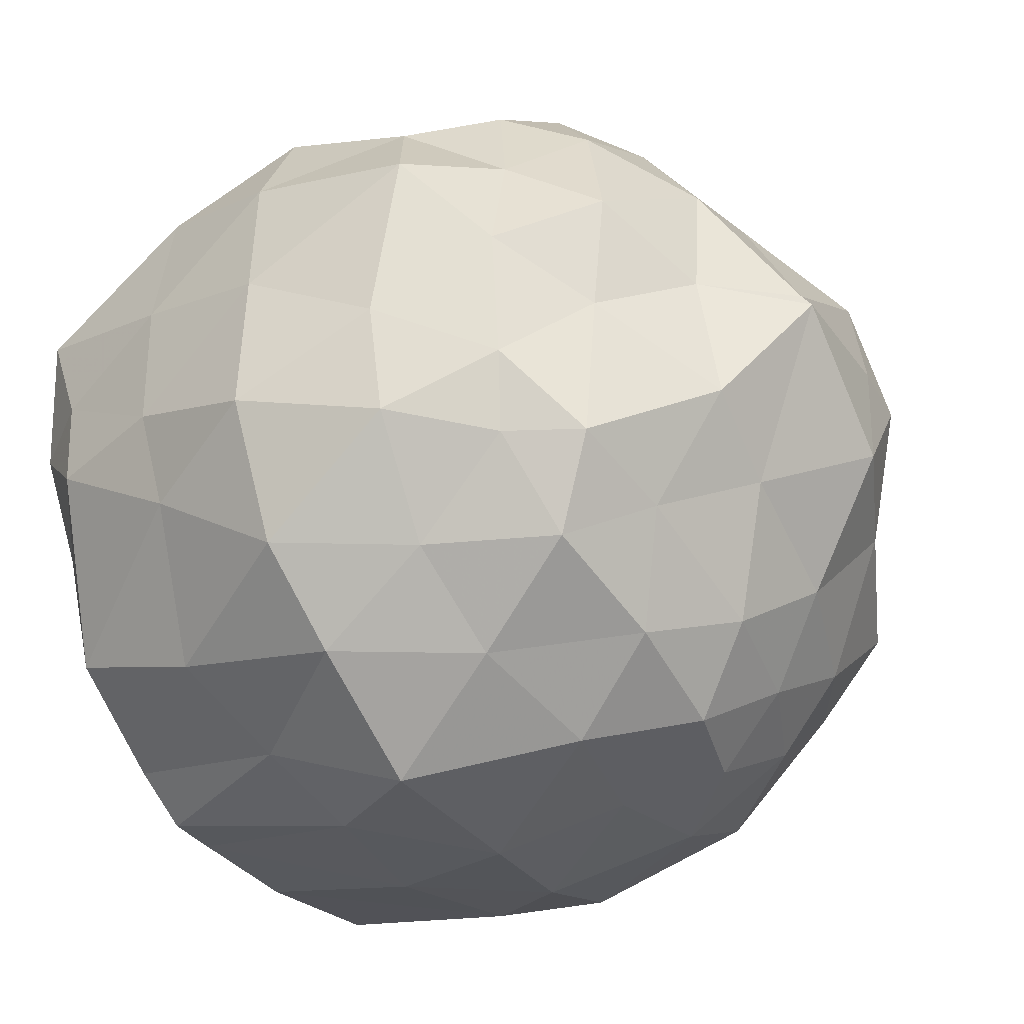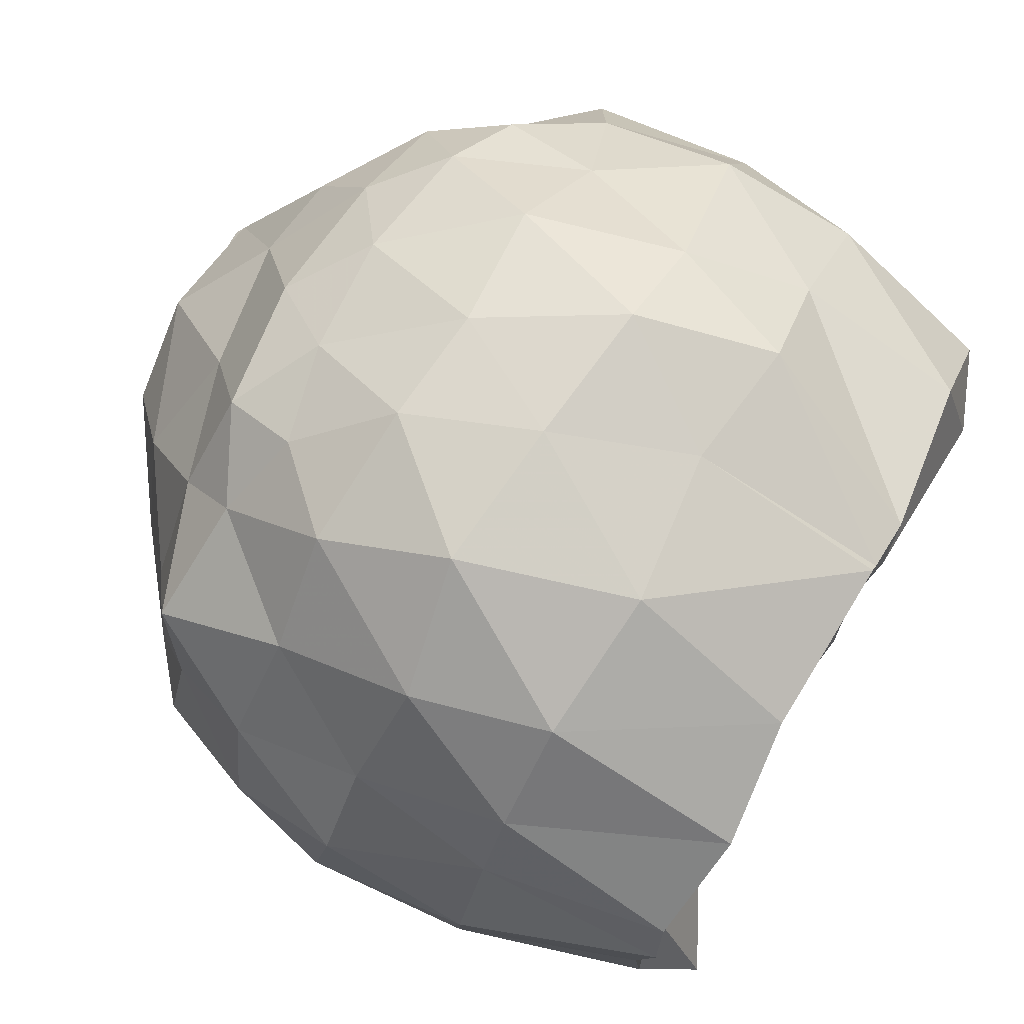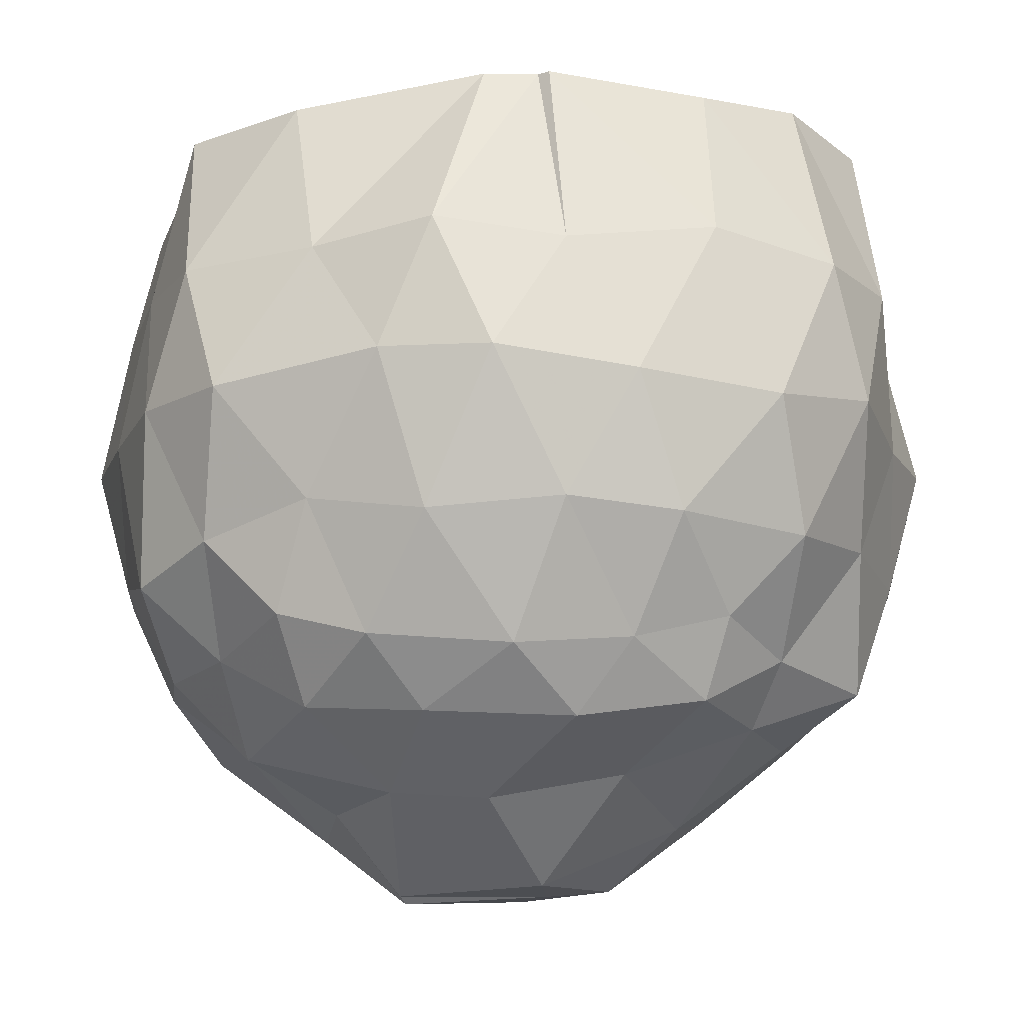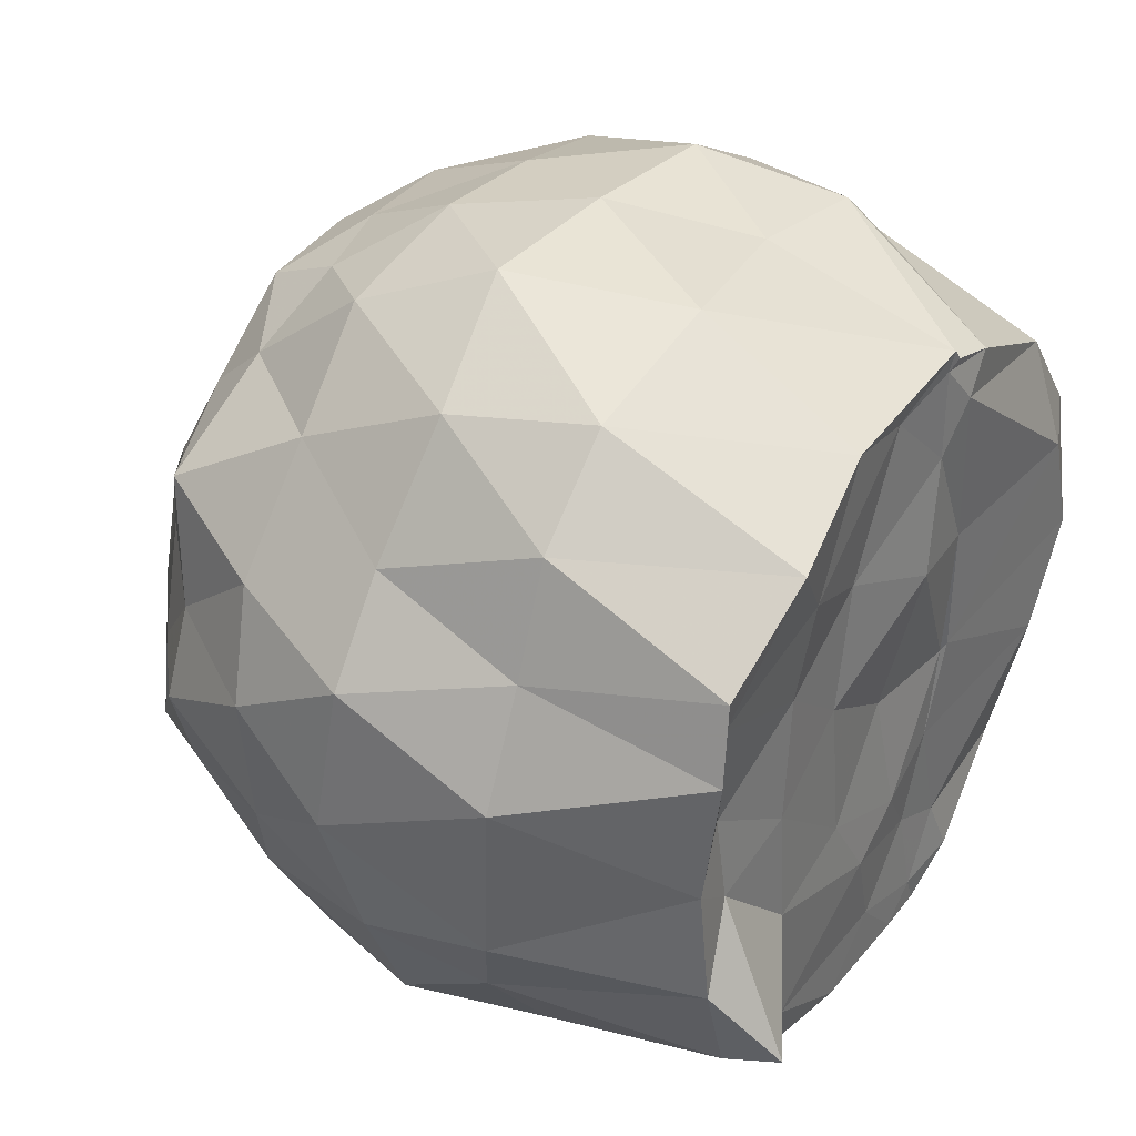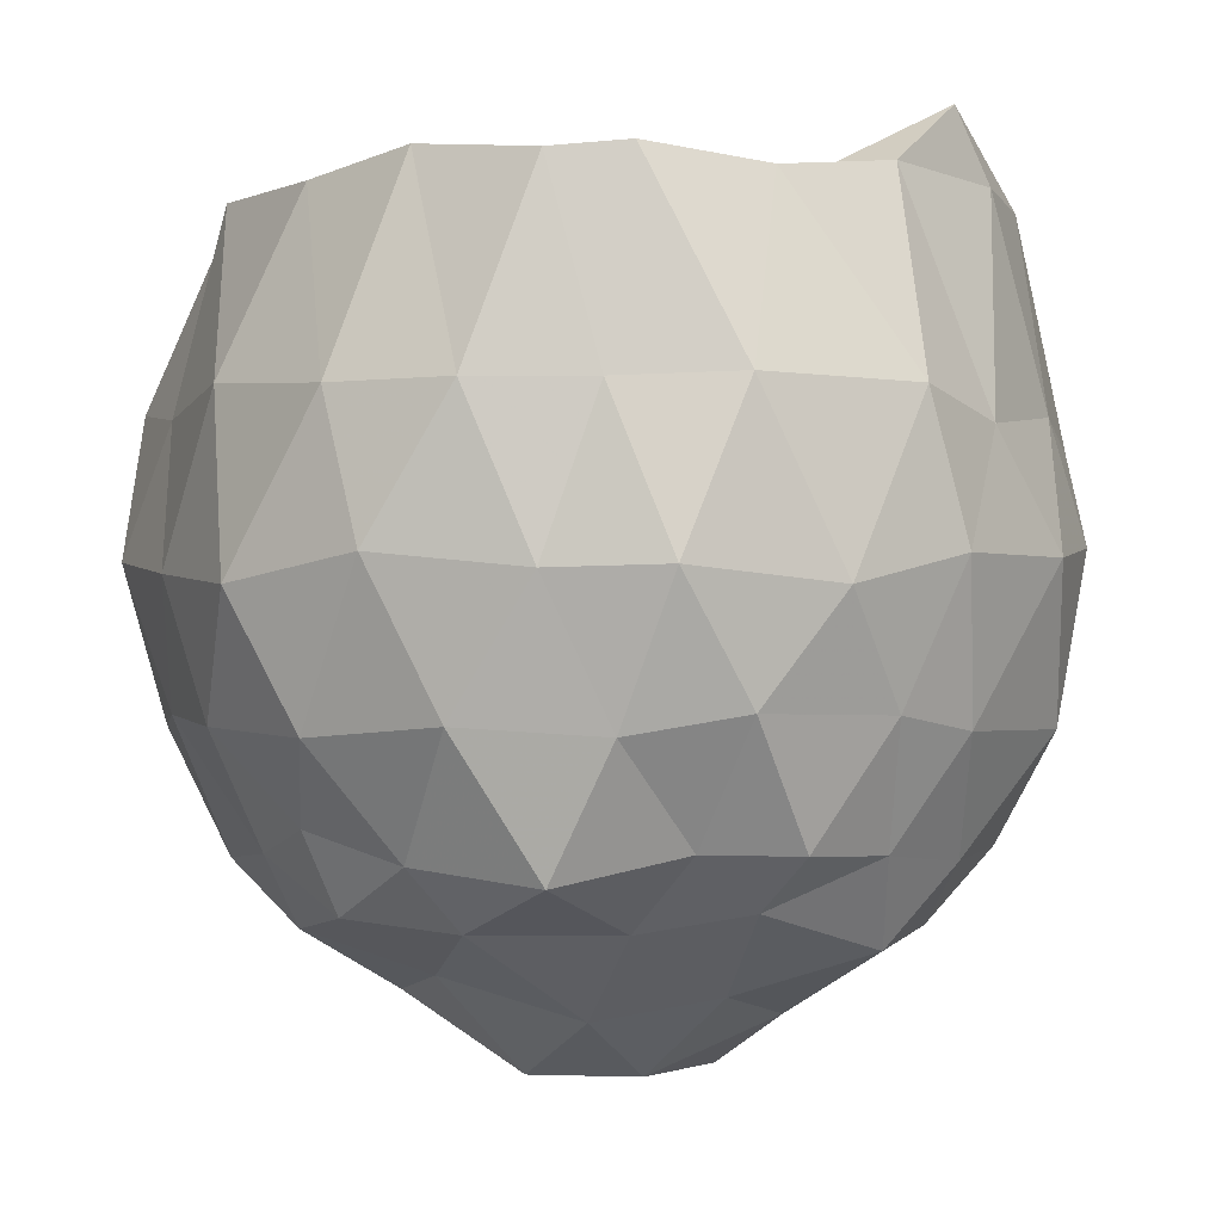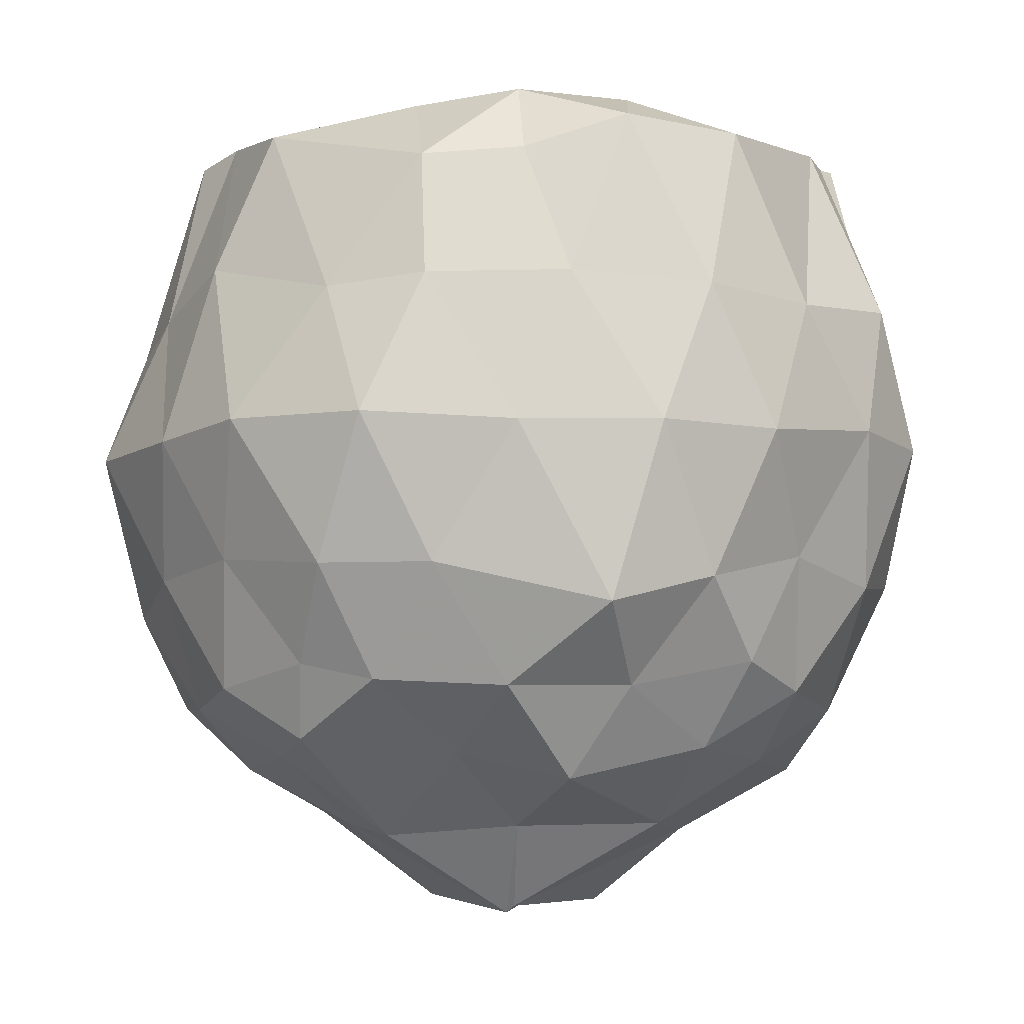
<metadata>
{"format":"obj","ext":"obj","renderer":"f3d","projection":"perspective","resolution":1024,"background":"white","views":[{"elev":-39.7,"azim":123.0,"up":"+Y"},{"elev":78.4,"azim":-58.8,"up":"+Y"},{"elev":-15.3,"azim":162.6,"up":"+Z"},{"elev":37.3,"azim":-56.8,"up":"+Y"},{"elev":-0.4,"azim":-115.9,"up":"+Z"},{"elev":-7.6,"azim":90.2,"up":"+Z"}]}
</metadata>
<code>
v -1.493 -0.06185 0.9542
v -1.574 0.01569 -0.8588
v -0.5969 0.007066 0.8572
v -0.591 0.2442 0.9329
v -0.7895 0.5068 0.94
v -1.192 0.7267 0.994
v -1.314 0.7668 0.9915
v -1.333 0.7946 0.9896
v -1.736 0.7659 0.988
v -2.017 0.658 1.03
v -2.255 0.4884 1.003
v -2.304 0.3158 1.022
v -2.318 0.02076 0.9918
v -2.319 -0.2482 1.017
v -2.207 -0.5386 0.9936
v -2.024 -0.7185 0.9719
v -1.697 -0.7766 0.9918
v -1.406 -0.7938 0.9896
v -1.279 -0.8051 0.9832
v -1.157 -0.7111 1.001
v -0.8577 -0.59 0.951
v -0.5973 -0.2264 0.8408
v -0.5204 0.1133 0.5533
v -0.5477 0.4294 0.5296
v -0.7974 0.6688 0.531
v -1.026 0.8751 0.5588
v -1.333 0.9135 0.5302
v -1.689 0.943 0.5824
v -2.029 0.846 0.5618
v -2.243 0.6578 0.566
v -2.343 0.4027 0.5678
v -2.474 0.1534 0.5772
v -2.473 -0.227 0.5674
v -2.375 -0.4413 0.5014
v -2.184 -0.694 0.5315
v -1.965 -0.8843 0.4694
v -1.671 -0.9171 0.563
v -1.325 -0.9514 0.4981
v -1.086 -0.8639 0.5458
v -0.8492 -0.7238 0.625
v -0.6028 -0.4405 0.5328
v -0.5294 -0.2155 0.5504
v -0.4829 0.3166 0.2085
v -0.5938 0.5753 0.203
v -0.915 0.8255 0.2502
v -1.143 0.9635 0.2372
v -1.482 0.9835 0.2074
v -1.831 0.9767 0.1816
v -2.124 0.8082 0.2411
v -2.319 0.5287 0.2087
v -2.485 0.3176 0.2149
v -2.524 -0.02933 0.1789
v -2.466 -0.3272 0.2434
v -2.326 -0.6333 0.2389
v -2.118 -0.8344 0.2651
v -1.82 -0.9699 0.2264
v -1.523 -1.03 0.1872
v -1.154 -1.023 0.2133
v -0.8529 -0.8417 0.215
v -0.6451 -0.6601 0.2347
v -0.4829 -0.3577 0.2268
v -0.471 -0.007373 0.2067
v -0.6109 0.4337 -0.127
v -0.8016 0.6426 -0.06319
v -1.028 0.8255 -0.1141
v -1.33 0.9129 -0.08254
v -1.603 0.9277 -0.1007
v -1.93 0.8524 -0.1149
v -2.164 0.6501 -0.08959
v -2.363 0.3852 -0.1079
v -2.472 0.1479 -0.06337
v -2.428 -0.1919 -0.07155
v -2.358 -0.398 -0.1068
v -2.171 -0.7219 -0.112
v -1.92 -0.873 -0.1132
v -1.634 -0.9319 -0.09116
v -1.335 -0.9462 -0.159
v -1.038 -0.8578 -0.09495
v -0.8096 -0.6889 -0.06755
v -0.5991 -0.4548 -0.09901
v -0.5389 -0.197 -0.1024
v -0.5064 0.2012 -0.1937
v -0.7644 0.5274 -0.3078
v -0.9438 0.6467 -0.3661
v -1.257 0.7576 -0.3897
v -1.534 0.7835 -0.3636
v -1.766 0.7887 -0.3012
v -1.952 0.6445 -0.3678
v -2.226 0.4678 -0.3984
v -2.299 0.1852 -0.3362
v -2.376 -0.01823 -0.3411
v -2.3 -0.2411 -0.3511
v -2.178 -0.4791 -0.3773
v -1.963 -0.7021 -0.3634
v -1.756 -0.8475 -0.3015
v -1.53 -0.8577 -0.3733
v -1.242 -0.7921 -0.3904
v -0.9405 -0.6995 -0.3585
v -0.7608 -0.5046 -0.313
v -0.6897 -0.3346 -0.3535
v -0.6345 -0.02979 -0.3705
v -0.6935 0.2488 -0.3674
v -0.7145 -0.005523 1.027
v -0.782 0.249 1.02
v -1.272 0.6498 1.005
v -1.348 0.7489 0.9847
v -1.531 0.7146 0.9699
v -1.898 0.4966 0.9974
v -2.235 0.3961 0.9827
v -2.206 0.1291 0.958
v -2.191 -0.08176 0.9757
v -2.231 -0.4372 1.154
v -1.937 -0.6339 0.9903
v -1.539 -0.6465 0.9892
v -1.307 -0.7368 0.984
v -1.209 -0.5736 0.9814
v -0.837 -0.2475 1.022
v -1.229 -0.05138 0.9892
v -1.221 0.2484 0.9874
v -1.353 0.5332 0.9885
v -1.685 0.3965 0.9666
v -1.936 0.2653 0.9747
v -1.971 -0.0283 0.9823
v -1.965 -0.3077 0.994
v -1.614 -0.4284 1.002
v -1.347 -0.5148 0.9699
v -1.282 -0.2924 0.9776
v -1.232 -0.07867 0.9754
v -1.416 0.2702 1.008
v -1.747 0.1064 0.9739
v -1.72 -0.2477 0.9859
v -1.451 -0.3655 0.9883
v -0.8586 0.4255 -0.4995
v -1.1 0.5716 -0.5192
v -1.434 0.6692 -0.5301
v -1.739 0.6979 -0.4826
v -1.929 0.5109 -0.508
v -2.121 0.2375 -0.5034
v -2.233 0.01158 -0.4608
v -2.167 -0.3057 -0.5532
v -1.937 -0.5452 -0.529
v -1.727 -0.6977 -0.4734
v -1.451 -0.6851 -0.5309
v -1.102 -0.5729 -0.5114
v -0.8528 -0.51 -0.4807
v -0.8429 -0.15 -0.5159
v -0.7943 0.1117 -0.574
v -1.089 0.3263 -0.6699
v -1.311 0.39 -0.6815
v -1.629 0.4435 -0.6188
v -1.851 0.2011 -0.7053
v -2.008 -0.03572 -0.6493
v -1.857 -0.2478 -0.7092
v -1.652 -0.5118 -0.6325
v -1.319 -0.4213 -0.6691
v -1.093 -0.3195 -0.6989
v -1.043 -0.009747 -0.6771
v -1.208 -0.01674 -0.8675
v -1.508 0.1853 -0.8542
v -1.737 0.01745 -0.8407
v -1.588 -0.2282 -0.8434
v -1.228 -0.03615 -0.8838
f 3 23 4
f 4 23 24
f 4 24 5
f 5 24 25
f 5 25 6
f 6 25 26
f 6 26 7
f 7 26 27
f 7 27 8
f 8 27 28
f 8 28 9
f 9 28 29
f 9 29 10
f 10 29 30
f 10 30 11
f 11 30 31
f 11 31 12
f 12 31 32
f 12 32 13
f 13 32 33
f 13 33 14
f 14 33 34
f 14 34 15
f 15 34 35
f 15 35 16
f 16 35 36
f 16 36 17
f 17 36 37
f 17 37 18
f 18 37 38
f 18 38 19
f 19 38 39
f 19 39 20
f 20 39 40
f 20 40 21
f 21 40 41
f 21 41 22
f 22 41 42
f 22 42 3
f 3 42 23
f 23 43 24
f 24 43 44
f 24 44 25
f 25 44 45
f 25 45 26
f 26 45 46
f 26 46 27
f 27 46 47
f 27 47 28
f 28 47 48
f 28 48 29
f 29 48 49
f 29 49 30
f 30 49 50
f 30 50 31
f 31 50 51
f 31 51 32
f 32 51 52
f 32 52 33
f 33 52 53
f 33 53 34
f 34 53 54
f 34 54 35
f 35 54 55
f 35 55 36
f 36 55 56
f 36 56 37
f 37 56 57
f 37 57 38
f 38 57 58
f 38 58 39
f 39 58 59
f 39 59 40
f 40 59 60
f 40 60 41
f 41 60 61
f 41 61 42
f 42 61 62
f 42 62 23
f 23 62 43
f 43 63 44
f 44 63 64
f 44 64 45
f 45 64 65
f 45 65 46
f 46 65 66
f 46 66 47
f 47 66 67
f 47 67 48
f 48 67 68
f 48 68 49
f 49 68 69
f 49 69 50
f 50 69 70
f 50 70 51
f 51 70 71
f 51 71 52
f 52 71 72
f 52 72 53
f 53 72 73
f 53 73 54
f 54 73 74
f 54 74 55
f 55 74 75
f 55 75 56
f 56 75 76
f 56 76 57
f 57 76 77
f 57 77 58
f 58 77 78
f 58 78 59
f 59 78 79
f 59 79 60
f 60 79 80
f 60 80 61
f 61 80 81
f 61 81 62
f 62 81 82
f 62 82 43
f 43 82 63
f 63 83 64
f 64 83 84
f 64 84 65
f 65 84 85
f 65 85 66
f 66 85 86
f 66 86 67
f 67 86 87
f 67 87 68
f 68 87 88
f 68 88 69
f 69 88 89
f 69 89 70
f 70 89 90
f 70 90 71
f 71 90 91
f 71 91 72
f 72 91 92
f 72 92 73
f 73 92 93
f 73 93 74
f 74 93 94
f 74 94 75
f 75 94 95
f 75 95 76
f 76 95 96
f 76 96 77
f 77 96 97
f 77 97 78
f 78 97 98
f 78 98 79
f 79 98 99
f 79 99 80
f 80 99 100
f 80 100 81
f 81 100 101
f 81 101 82
f 82 101 102
f 82 102 63
f 63 102 83
f 103 104 118
f 104 119 118
f 104 105 119
f 105 120 119
f 105 106 120
f 106 107 120
f 107 121 120
f 107 108 121
f 108 122 121
f 108 109 122
f 109 110 122
f 110 123 122
f 110 111 123
f 111 124 123
f 111 112 124
f 112 113 124
f 113 125 124
f 113 114 125
f 114 126 125
f 114 115 126
f 115 116 126
f 116 127 126
f 116 117 127
f 117 118 127
f 117 103 118
f 118 119 128
f 119 129 128
f 119 120 129
f 120 121 129
f 121 130 129
f 121 122 130
f 122 123 130
f 123 131 130
f 123 124 131
f 124 125 131
f 125 132 131
f 125 126 132
f 126 127 132
f 127 128 132
f 127 118 128
f 133 148 134
f 134 148 149
f 134 149 135
f 135 149 150
f 135 150 136
f 136 150 137
f 137 150 151
f 137 151 138
f 138 151 152
f 138 152 139
f 139 152 140
f 140 152 153
f 140 153 141
f 141 153 154
f 141 154 142
f 142 154 143
f 143 154 155
f 143 155 144
f 144 155 156
f 144 156 145
f 145 156 146
f 146 156 157
f 146 157 147
f 147 157 148
f 147 148 133
f 148 158 149
f 149 158 159
f 149 159 150
f 150 159 151
f 151 159 160
f 151 160 152
f 152 160 153
f 153 160 161
f 153 161 154
f 154 161 155
f 155 161 162
f 155 162 156
f 156 162 157
f 157 162 158
f 157 158 148
f 3 4 103
f 103 4 104
f 4 5 104
f 104 5 105
f 5 6 105
f 105 6 106
f 6 7 106
f 7 8 106
f 106 8 107
f 8 9 107
f 107 9 108
f 9 10 108
f 108 10 109
f 10 11 109
f 11 12 109
f 109 12 110
f 12 13 110
f 110 13 111
f 13 14 111
f 111 14 112
f 14 15 112
f 15 16 112
f 112 16 113
f 16 17 113
f 113 17 114
f 17 18 114
f 114 18 115
f 18 19 115
f 19 20 115
f 115 20 116
f 20 21 116
f 116 21 117
f 21 22 117
f 117 22 103
f 22 3 103
f 83 133 84
f 84 133 134
f 84 134 85
f 85 134 135
f 85 135 86
f 86 135 136
f 86 136 87
f 87 136 88
f 88 136 137
f 88 137 89
f 89 137 138
f 89 138 90
f 90 138 139
f 90 139 91
f 91 139 92
f 92 139 140
f 92 140 93
f 93 140 141
f 93 141 94
f 94 141 142
f 94 142 95
f 95 142 96
f 96 142 143
f 96 143 97
f 97 143 144
f 97 144 98
f 98 144 145
f 98 145 99
f 99 145 100
f 100 145 146
f 100 146 101
f 101 146 147
f 101 147 102
f 102 147 133
f 102 133 83
f 128 129 1
f 129 130 1
f 130 131 1
f 131 132 1
f 132 128 1
f 159 158 2
f 160 159 2
f 161 160 2
f 162 161 2
f 158 162 2

</code>
